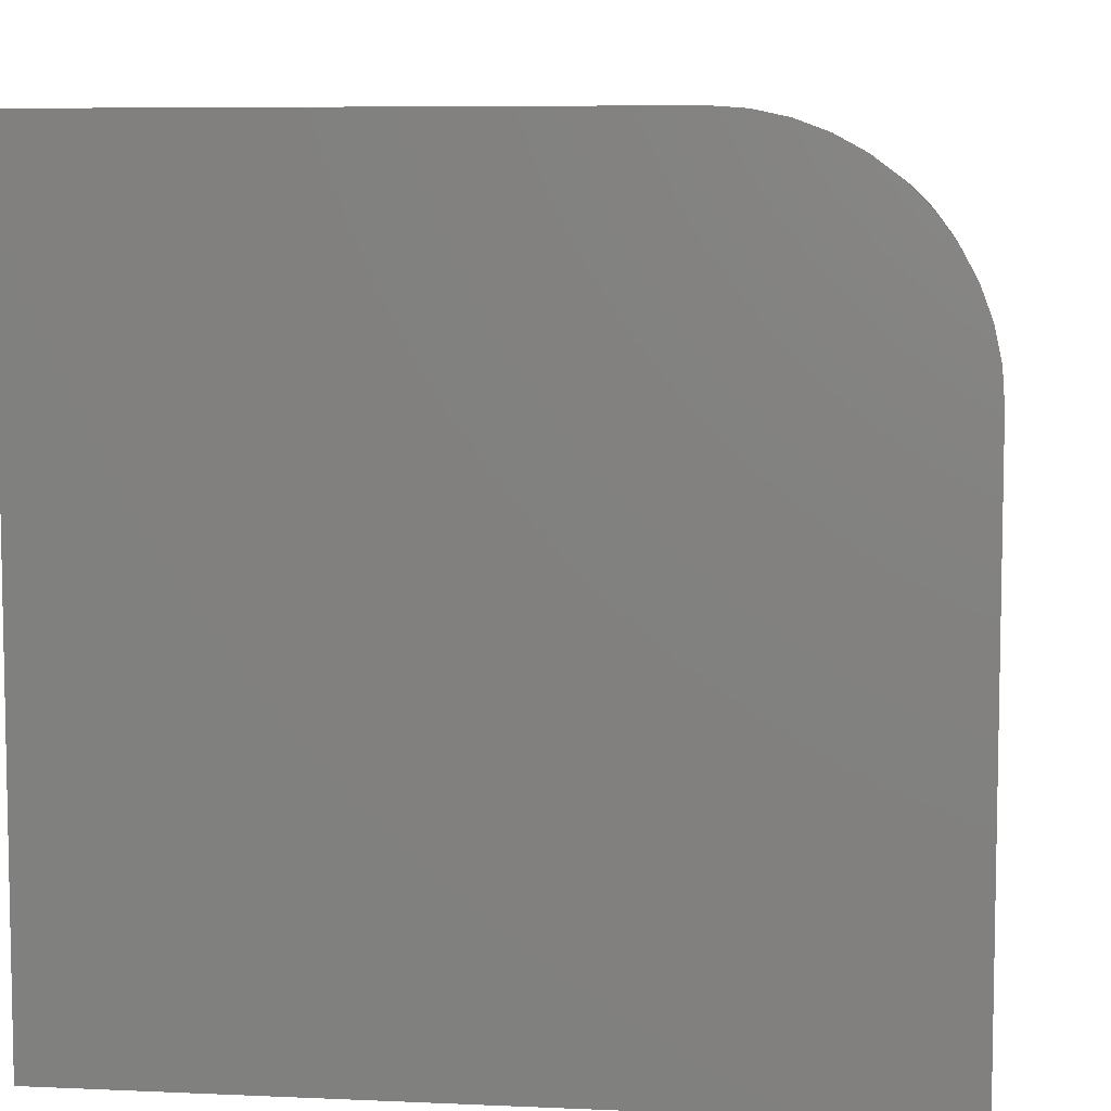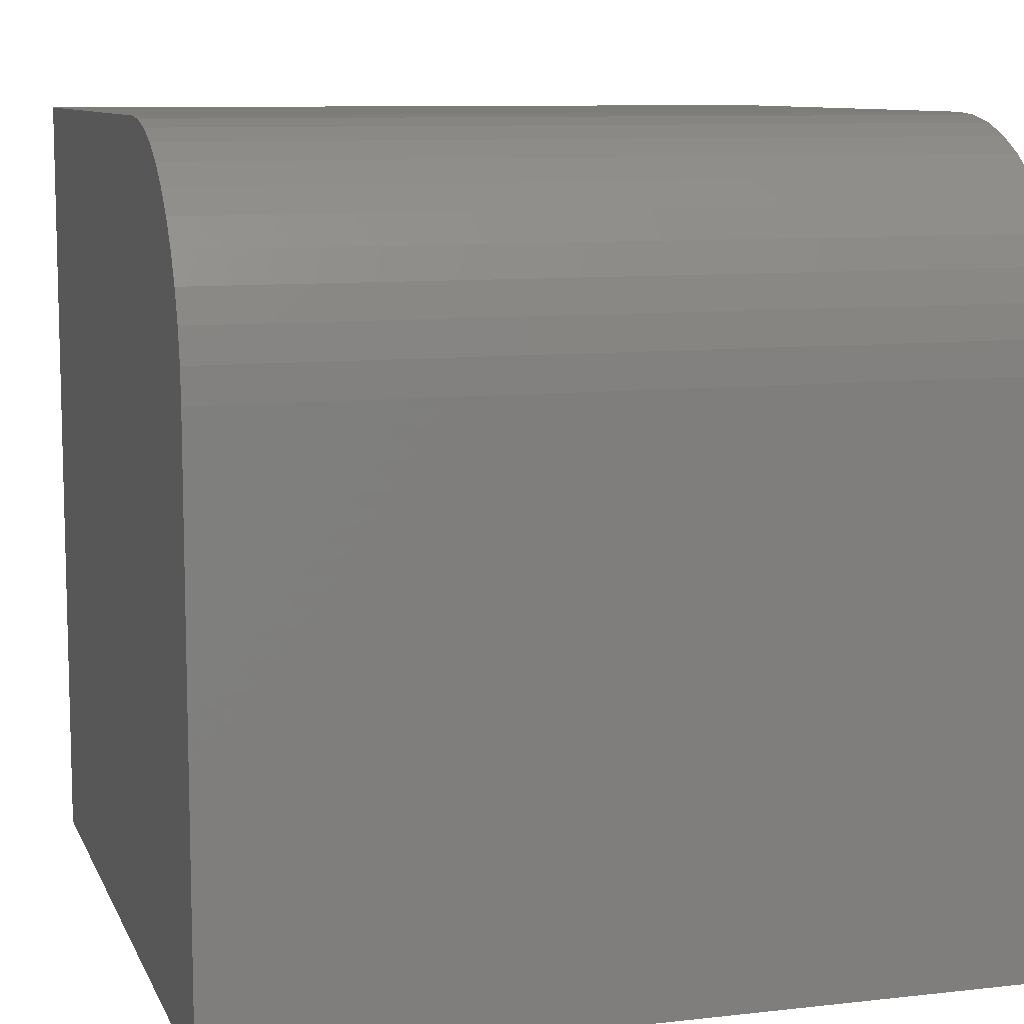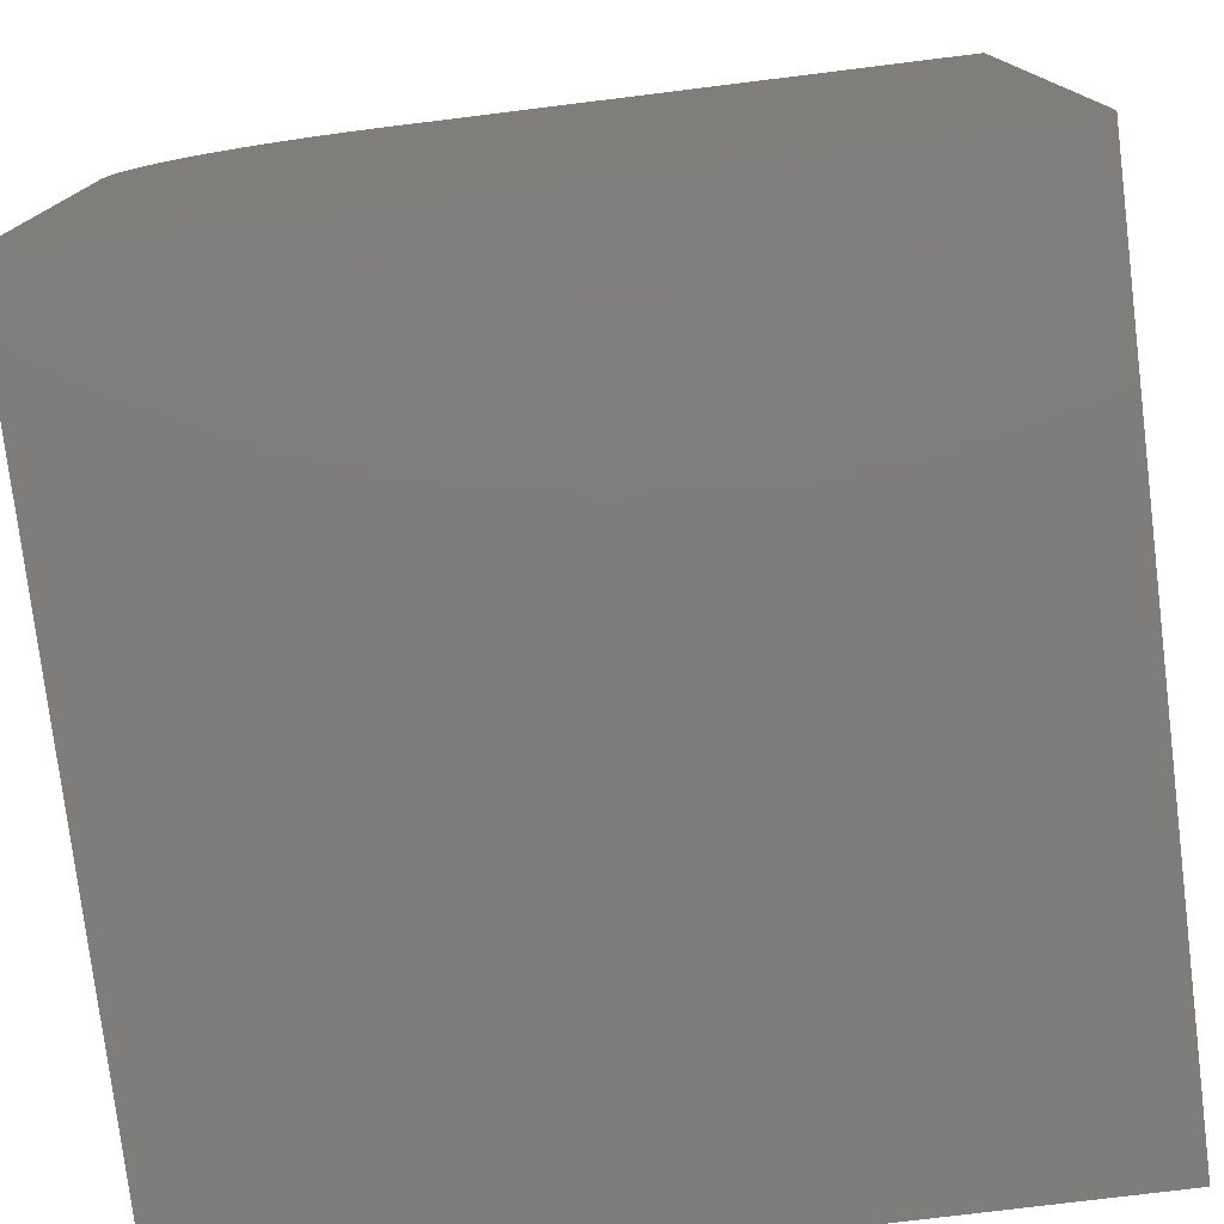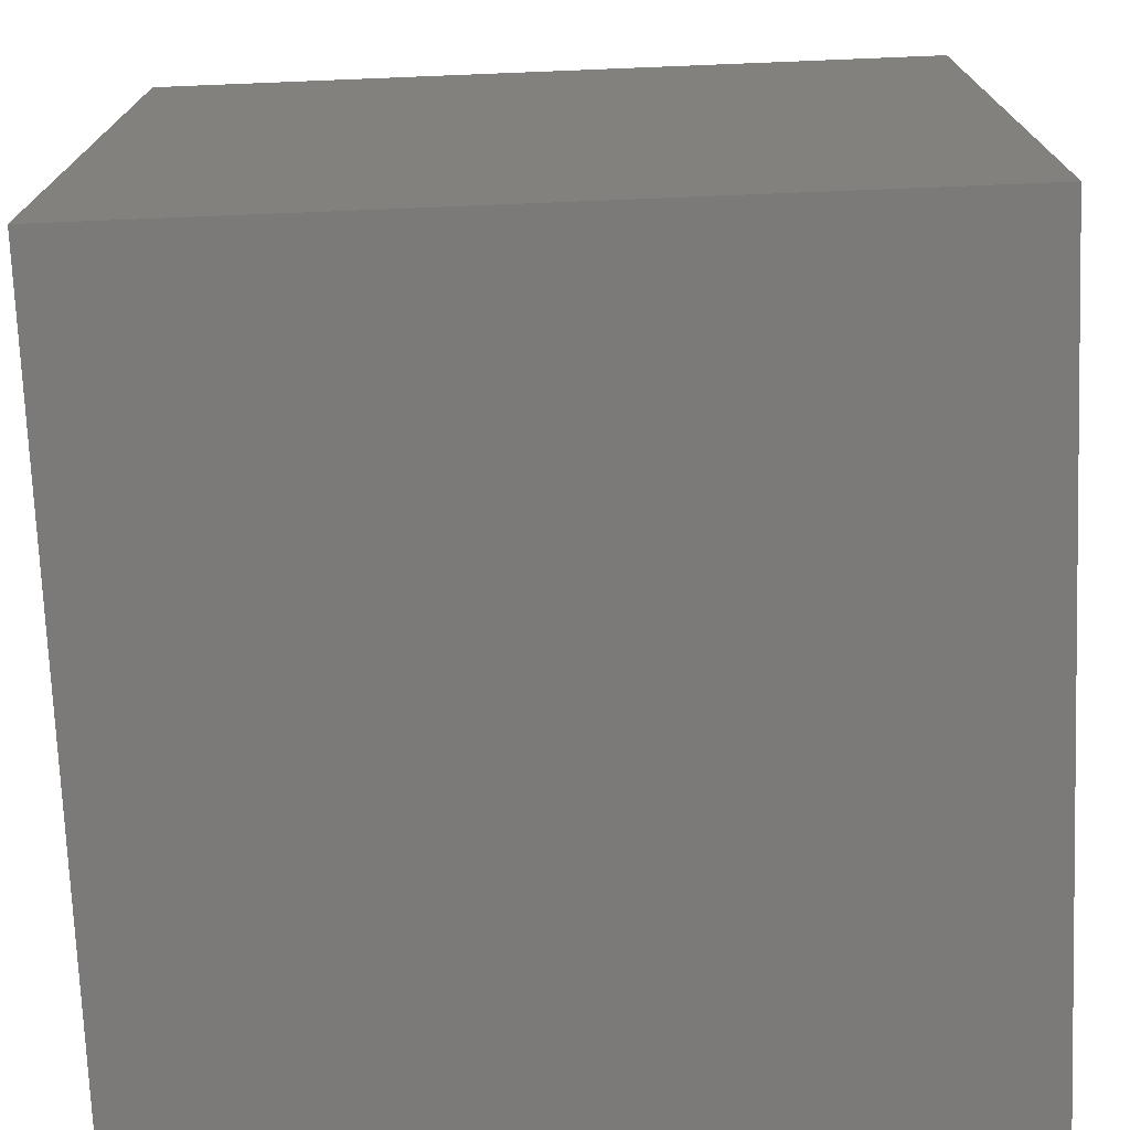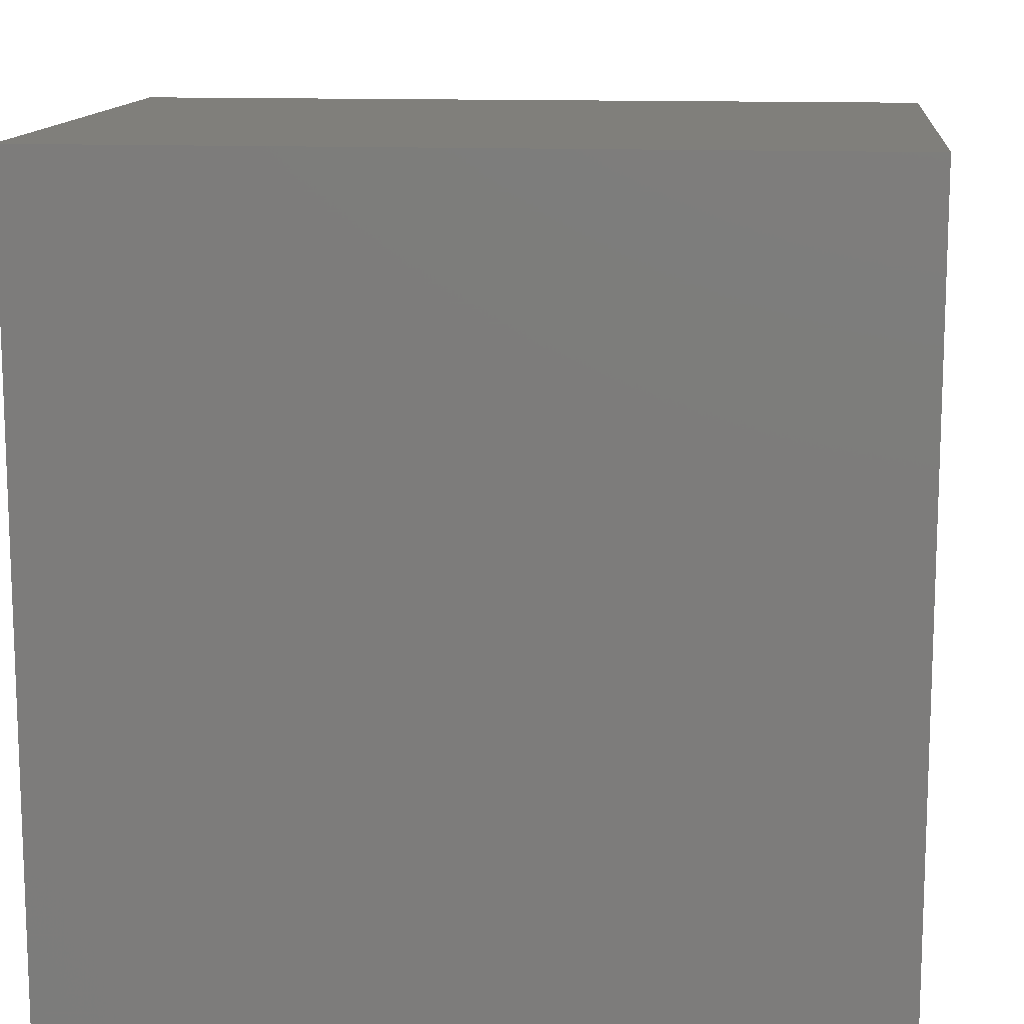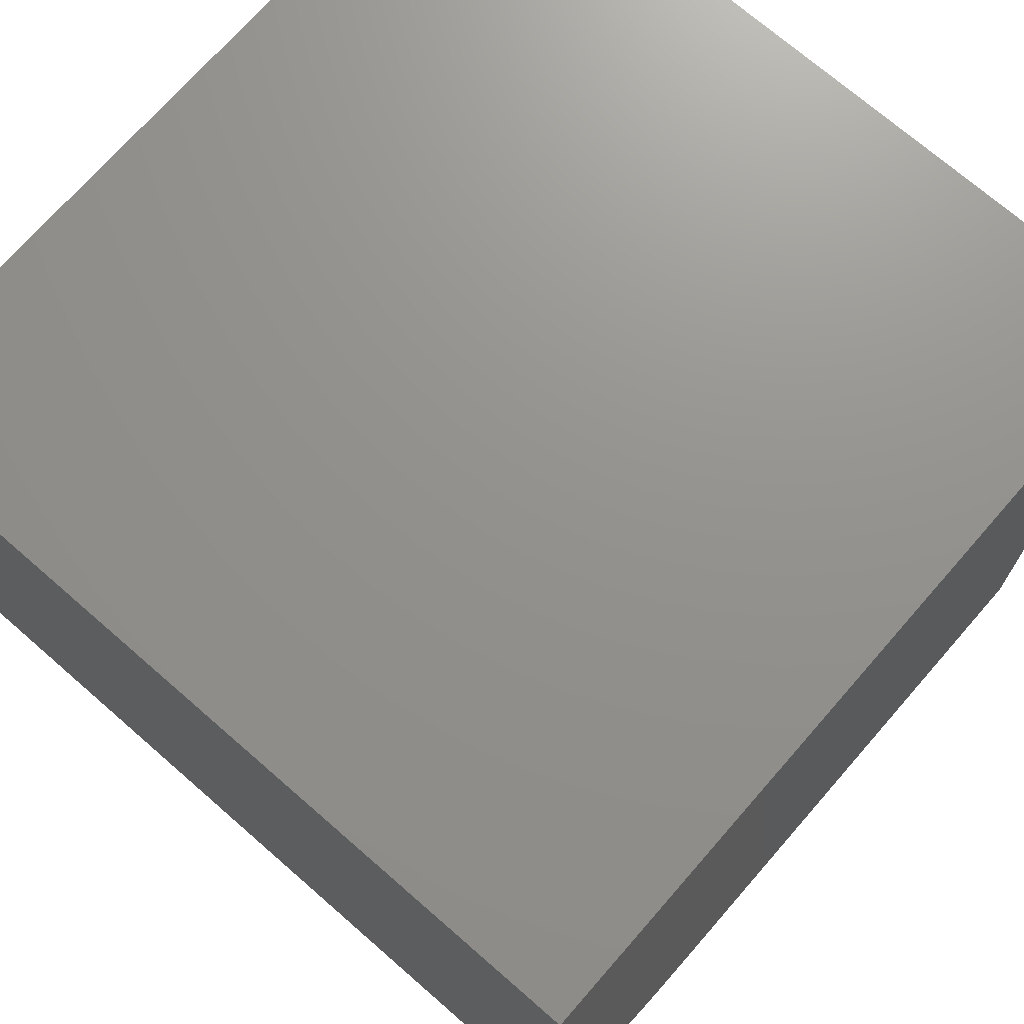
<metadata>
{"format":"stl","ext":"stl","renderer":"f3d","projection":"perspective","resolution":1024,"background":"white","views":[{"elev":7.0,"azim":-82.6,"up":"+Z"},{"elev":9.4,"azim":-16.6,"up":"+Z"},{"elev":-77.2,"azim":97.0,"up":"+Z"},{"elev":-73.5,"azim":-177.7,"up":"+Z"},{"elev":12.8,"azim":-174.2,"up":"+Z"},{"elev":71.7,"azim":41.1,"up":"+Y"}]}
</metadata>
<code>
# stl→obj: 32 verts, 56 faces
v 0 10 0
v 0 0 0
v 0 10 10
v 0 0 7.115
v 0 2.885 10
v 0 0.02936 7.526
v 0 0.1168 7.928
v 0 0.2607 8.314
v 0 0.4579 8.675
v 0 0.7045 9.004
v 0 0.9956 9.295
v 0 1.325 9.542
v 0 1.686 9.739
v 0 2.474 9.971
v 0 2.072 9.883
v 10 2.885 10
v 10 10 10
v 10 10 0
v 10 0 0
v 10 0 7.115
v 10 0.02936 7.526
v 10 1.325 9.542
v 10 1.686 9.739
v 10 2.474 9.971
v 10 2.072 9.883
v 10 0.9956 9.295
v 10 0.7045 9.004
v 10 0.4579 8.675
v 10 0.2607 8.314
v 10 0.1168 7.928
v 0 4.337e-16 7.115
v 10 4.337e-16 7.115
f 1 2 3
f 3 2 4
f 3 4 5
f 4 6 5
f 5 6 7
f 5 7 8
f 8 9 5
f 5 9 10
f 5 10 11
f 11 12 5
f 5 12 13
f 5 13 14
f 14 13 15
f 16 17 5
f 5 17 3
f 18 17 19
f 19 17 16
f 19 16 20
f 20 16 21
f 22 16 23
f 23 16 24
f 23 24 25
f 22 26 16
f 16 26 27
f 16 27 28
f 28 29 16
f 16 29 30
f 16 30 21
f 1 18 2
f 2 18 19
f 17 18 3
f 3 18 1
f 4 2 20
f 20 2 19
f 16 5 14
f 16 14 24
f 24 14 15
f 24 15 25
f 25 15 13
f 25 13 23
f 23 13 12
f 23 12 22
f 22 12 11
f 22 11 26
f 26 11 10
f 26 10 27
f 27 10 9
f 27 9 28
f 28 9 8
f 28 8 29
f 29 8 7
f 29 7 30
f 30 7 6
f 30 6 21
f 21 6 31
f 21 31 32

</code>
